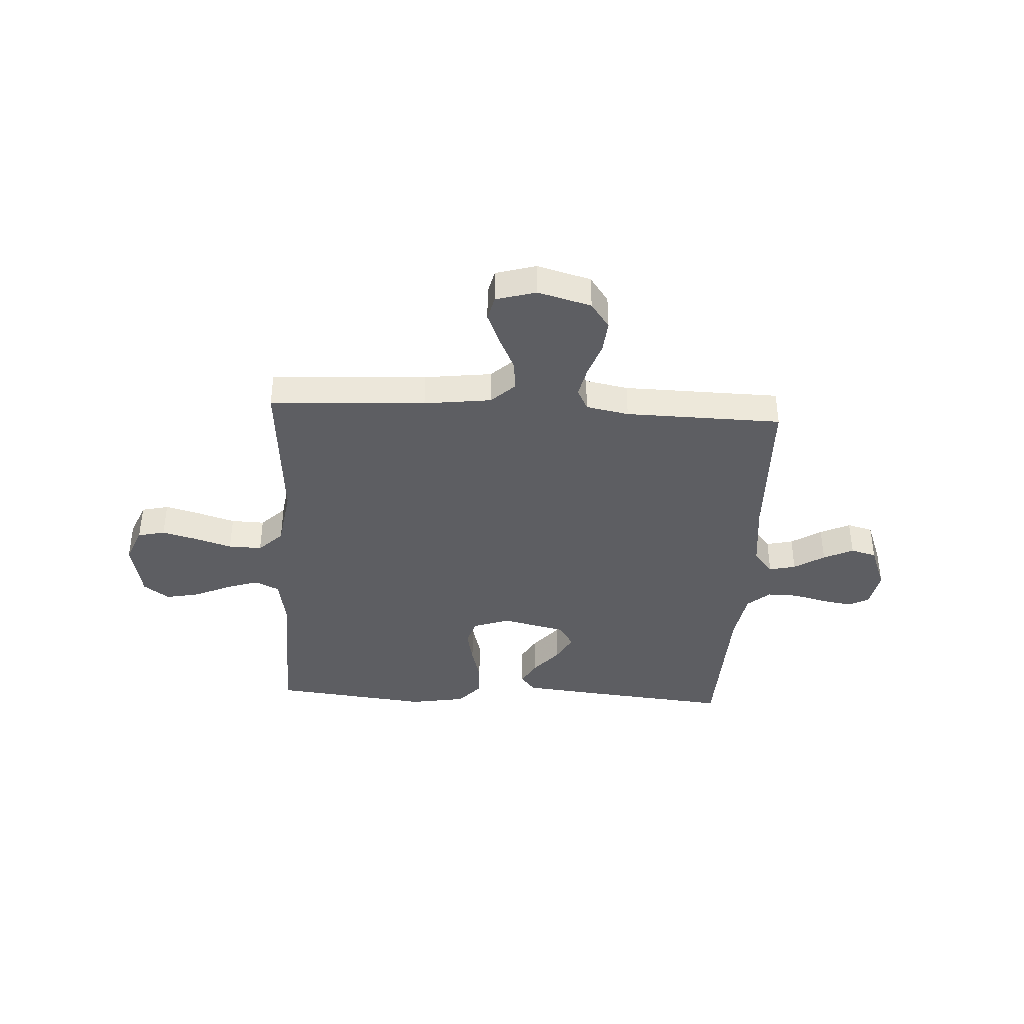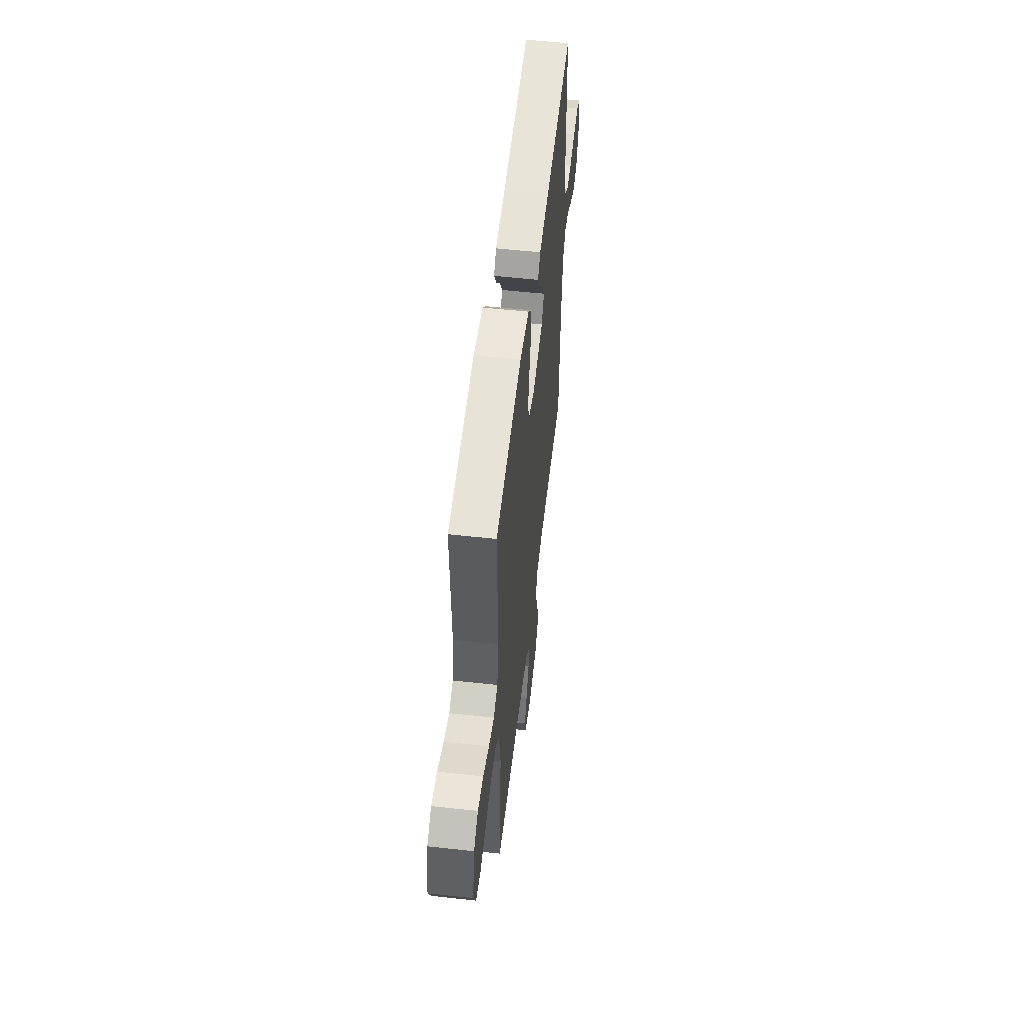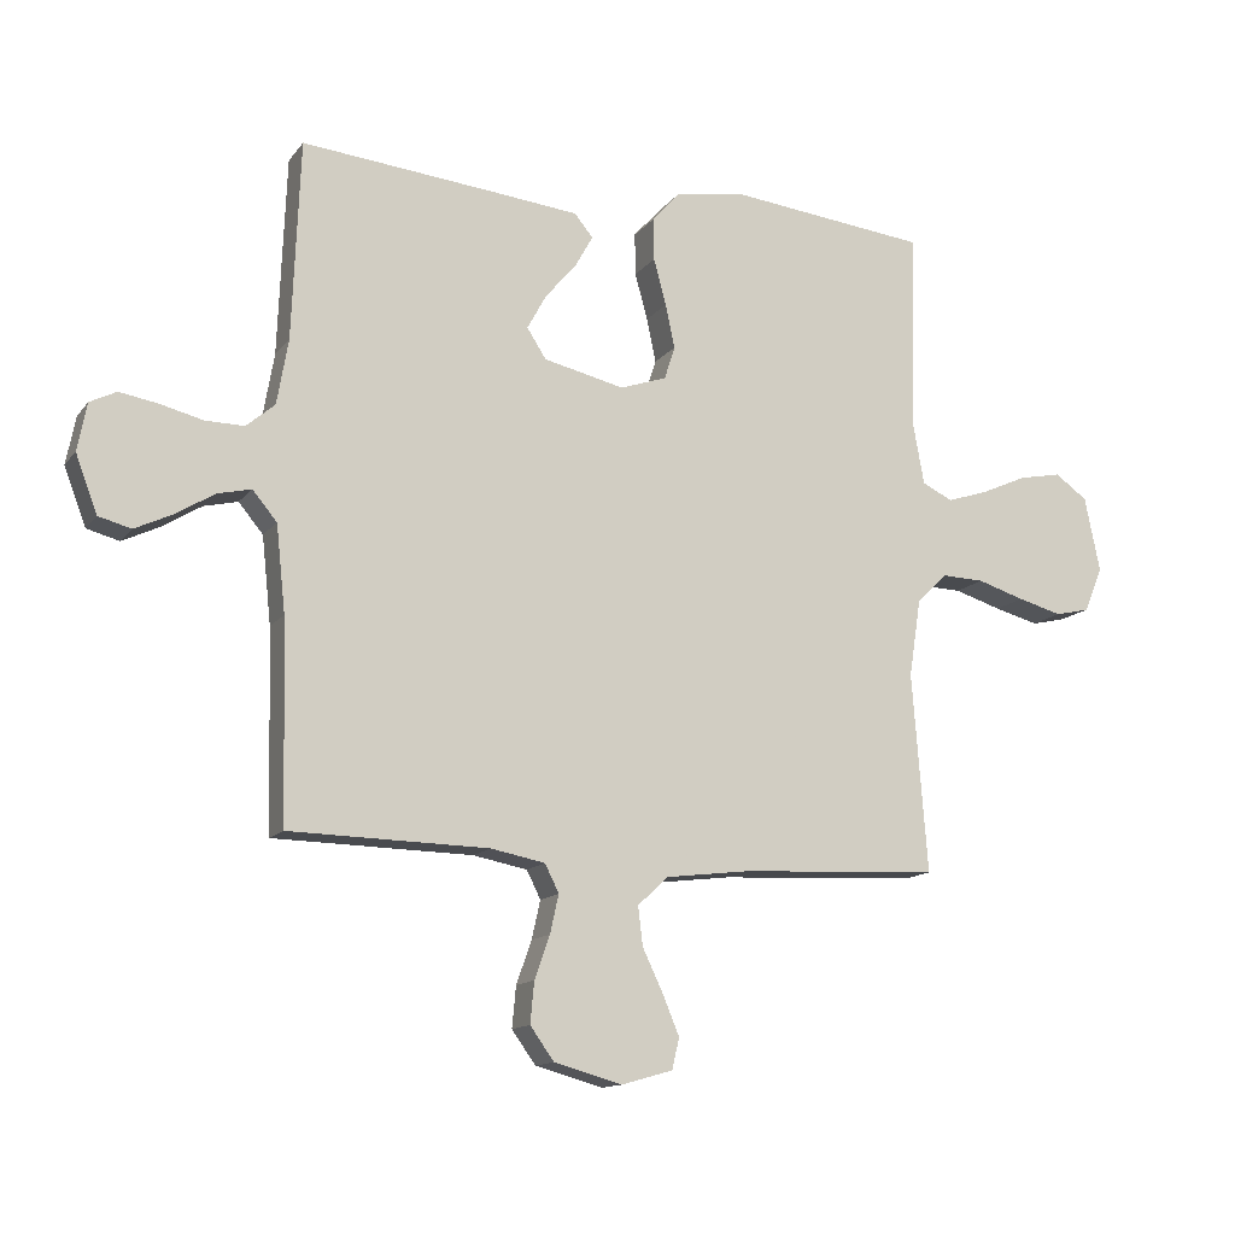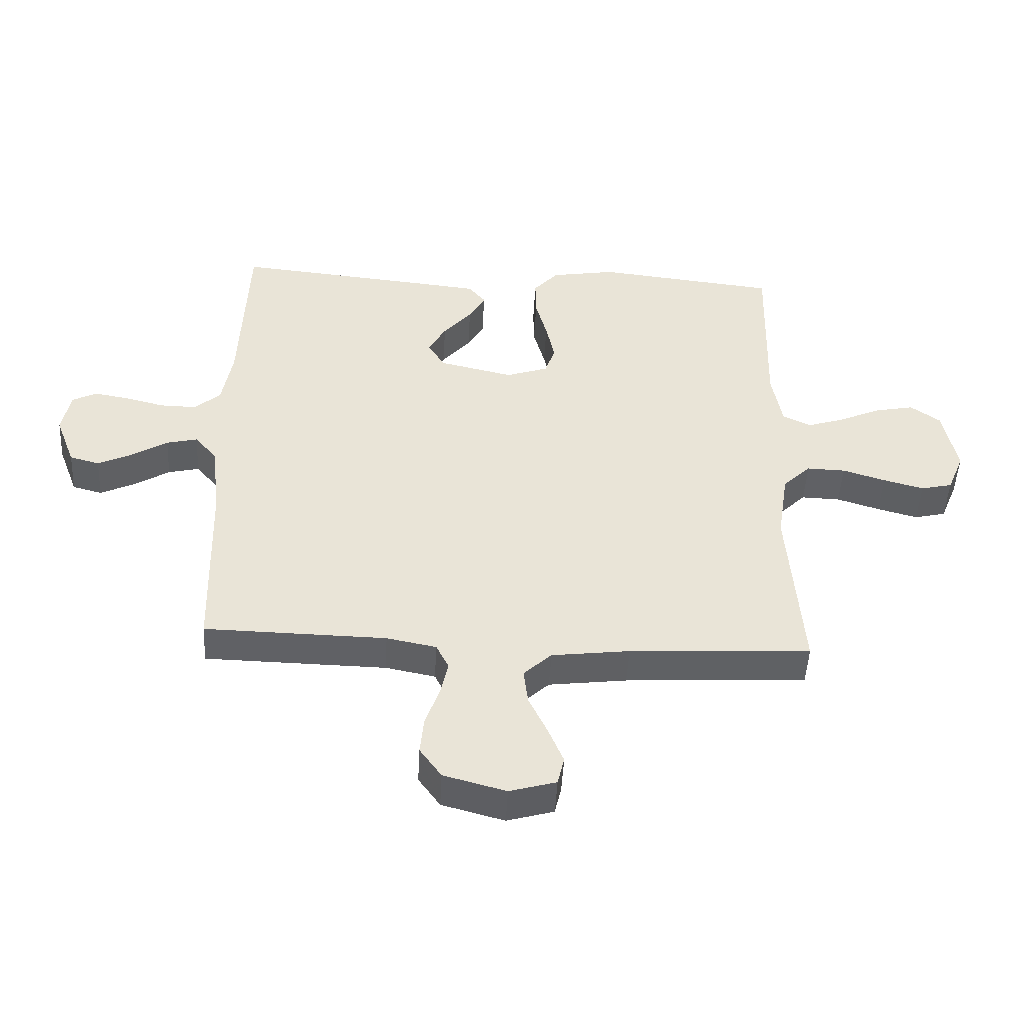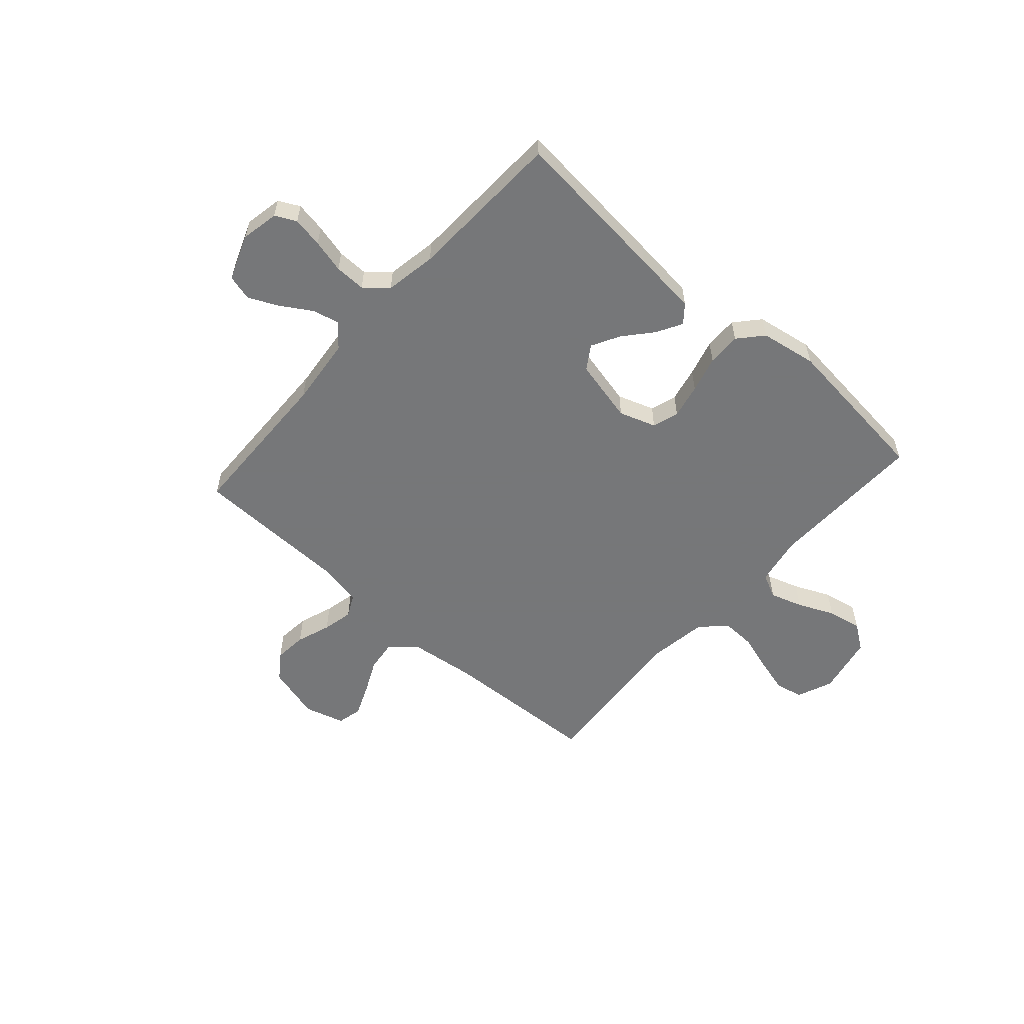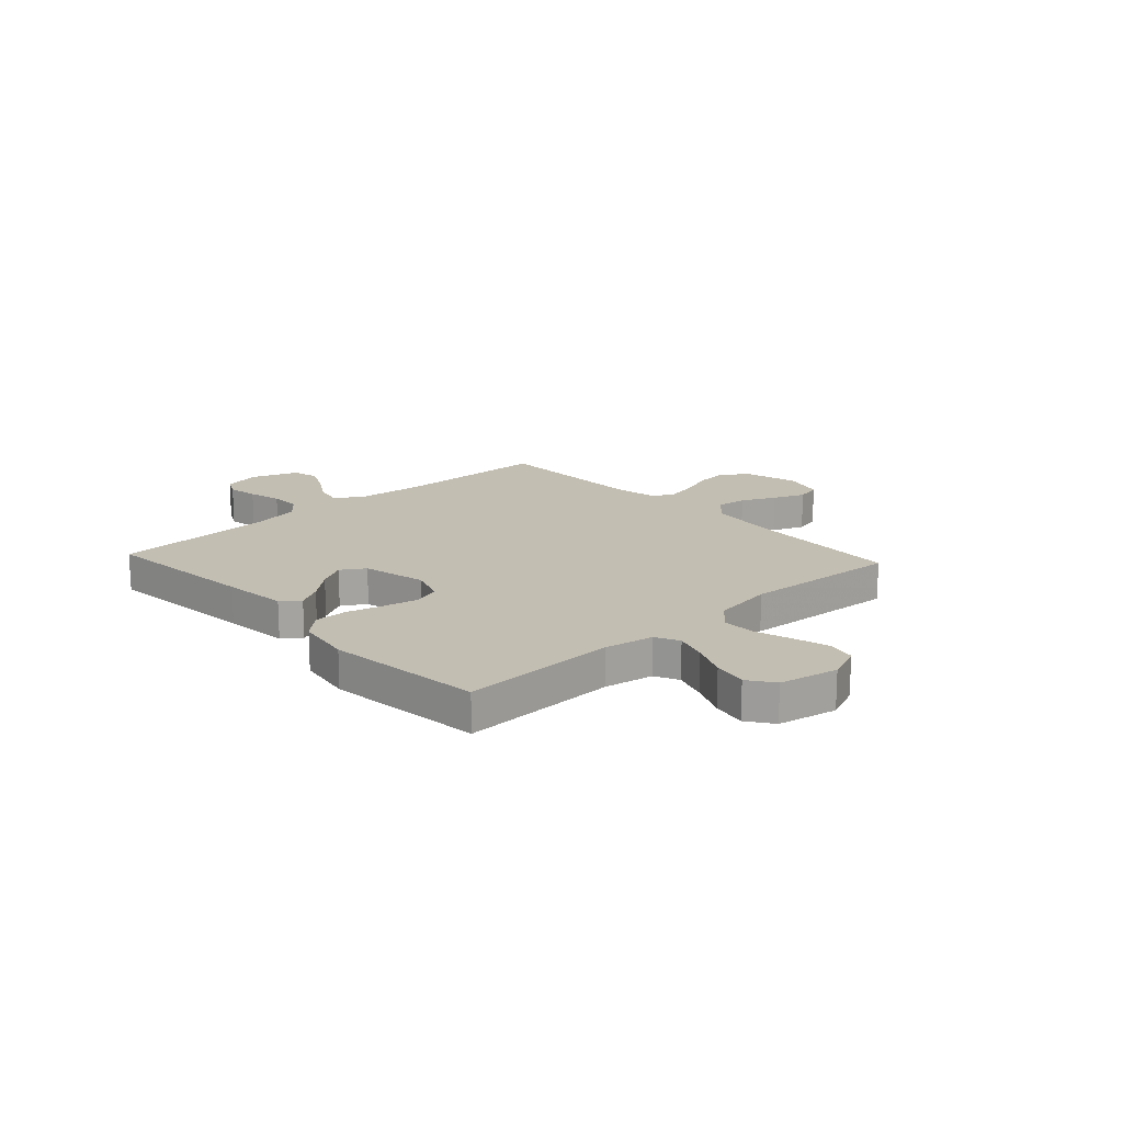
<metadata>
{"format":"obj","ext":"obj","renderer":"f3d","projection":"perspective","resolution":1024,"background":"white","views":[{"elev":-39.3,"azim":176.8,"up":"+Y"},{"elev":55.4,"azim":96.6,"up":"+Z"},{"elev":-13.4,"azim":-23.3,"up":"+Z"},{"elev":-47.8,"azim":-3.0,"up":"+Z"},{"elev":-57.1,"azim":-41.6,"up":"+Y"},{"elev":17.3,"azim":47.3,"up":"+Y"}]}
</metadata>
<code>
v -0.5 0.07 -0.5
v -0.508 0.07 -0.2
v -0.522 0.07 -0.069
v -0.559 0.07 -0.025
v -0.61 0.07 -0.037
v -0.668 0.07 -0.073
v -0.725 0.07 -0.1
v -0.774 0.07 -0.087
v -0.807 0.07 0
v -0.793 0.07 0.072
v -0.753 0.07 0.092
v -0.695 0.07 0.082
v -0.631 0.07 0.066
v -0.572 0.07 0.065
v -0.529 0.07 0.102
v -0.512 0.07 0.2
v -0.5 0.07 0.5
v -0.2 0.07 0.471
v -0.076 0.07 0.458
v -0.048 0.07 0.424
v -0.075 0.07 0.376
v -0.122 0.07 0.321
v -0.151 0.07 0.268
v -0.122 0.07 0.223
v 0 0.07 0.195
v 0.07 0.07 0.219
v 0.086 0.07 0.269
v 0.072 0.07 0.335
v 0.053 0.07 0.405
v 0.052 0.07 0.469
v 0.093 0.07 0.515
v 0.2 0.07 0.533
v 0.5 0.07 0.5
v 0.492 0.07 0.2
v 0.509 0.07 0.106
v 0.555 0.07 0.084
v 0.617 0.07 0.104
v 0.686 0.07 0.135
v 0.751 0.07 0.148
v 0.8 0.07 0.113
v 0.823 0.07 0
v 0.795 0.07 -0.068
v 0.743 0.07 -0.08
v 0.676 0.07 -0.062
v 0.605 0.07 -0.04
v 0.541 0.07 -0.038
v 0.495 0.07 -0.083
v 0.477 0.07 -0.2
v 0.5 0.07 -0.5
v 0.2 0.07 -0.515
v 0.071 0.07 -0.531
v 0.025 0.07 -0.574
v 0.032 0.07 -0.633
v 0.063 0.07 -0.698
v 0.088 0.07 -0.758
v 0.077 0.07 -0.805
v 0 0.07 -0.827
v -0.103 0.07 -0.799
v -0.139 0.07 -0.749
v -0.133 0.07 -0.687
v -0.11 0.07 -0.622
v -0.097 0.07 -0.564
v -0.118 0.07 -0.522
v -0.2 0.07 -0.506
v -0.5 0 -0.5
v -0.508 0 -0.2
v -0.522 0 -0.069
v -0.559 0 -0.025
v -0.61 0 -0.037
v -0.668 0 -0.073
v -0.725 0 -0.1
v -0.774 0 -0.087
v -0.807 0 0
v -0.793 0 0.072
v -0.753 0 0.092
v -0.695 0 0.082
v -0.631 0 0.066
v -0.572 0 0.065
v -0.529 0 0.102
v -0.512 0 0.2
v -0.5 0 0.5
v -0.2 0 0.471
v -0.076 0 0.458
v -0.048 0 0.424
v -0.075 0 0.376
v -0.122 0 0.321
v -0.151 0 0.268
v -0.122 0 0.223
v 0 0 0.195
v 0.07 0 0.219
v 0.086 0 0.269
v 0.072 0 0.335
v 0.053 0 0.405
v 0.052 0 0.469
v 0.093 0 0.515
v 0.2 0 0.533
v 0.5 0 0.5
v 0.492 0 0.2
v 0.509 0 0.106
v 0.555 0 0.084
v 0.617 0 0.104
v 0.686 0 0.135
v 0.751 0 0.148
v 0.8 0 0.113
v 0.823 0 0
v 0.795 0 -0.068
v 0.743 0 -0.08
v 0.676 0 -0.062
v 0.605 0 -0.04
v 0.541 0 -0.038
v 0.495 0 -0.083
v 0.477 0 -0.2
v 0.5 0 -0.5
v 0.2 0 -0.515
v 0.071 0 -0.531
v 0.025 0 -0.574
v 0.032 0 -0.633
v 0.063 0 -0.698
v 0.088 0 -0.758
v 0.077 0 -0.805
v 0 0 -0.827
v -0.103 0 -0.799
v -0.139 0 -0.749
v -0.133 0 -0.687
v -0.11 0 -0.622
v -0.097 0 -0.564
v -0.118 0 -0.522
v -0.2 0 -0.506
f 58 59 60 61
f 58 61 62
f 57 58 62
f 56 57 62
f 53 54 55 56
f 53 56 62 63
f 48 49 50
f 47 48 50 51
f 42 43 44 45
f 40 41 42 45
f 40 45 46
f 37 38 39 40
f 36 37 40 46
f 35 36 46 47
f 31 32 33 34
f 28 29 30 31
f 27 28 31 34
f 26 27 34 35
f 19 20 21 22
f 19 22 23
f 16 17 18 19
f 15 16 19 23
f 14 15 23 24
f 10 11 12 13
f 8 9 10 13
f 8 13 14
f 5 6 7 8
f 5 8 14 24
f 64 1 2
f 63 64 2 3
f 52 53 63 3
f 25 26 35 47
f 4 5 24 25
f 25 47 51 52
f 3 4 25 52
f 125 124 123 122
f 126 125 122
f 126 122 121
f 126 121 120
f 120 119 118 117
f 127 126 120 117
f 114 113 112
f 115 114 112 111
f 109 108 107 106
f 109 106 105 104
f 110 109 104
f 104 103 102 101
f 110 104 101 100
f 111 110 100 99
f 98 97 96 95
f 95 94 93 92
f 98 95 92 91
f 99 98 91 90
f 86 85 84 83
f 87 86 83
f 83 82 81 80
f 87 83 80 79
f 88 87 79 78
f 77 76 75 74
f 77 74 73 72
f 78 77 72
f 72 71 70 69
f 88 78 72 69
f 66 65 128
f 67 66 128 127
f 67 127 117 116
f 111 99 90 89
f 89 88 69 68
f 116 115 111 89
f 116 89 68 67
f 1 65 66 2
f 2 66 67 3
f 3 67 68 4
f 4 68 69 5
f 5 69 70 6
f 6 70 71 7
f 7 71 72 8
f 8 72 73 9
f 9 73 74 10
f 10 74 75 11
f 11 75 76 12
f 12 76 77 13
f 13 77 78 14
f 14 78 79 15
f 15 79 80 16
f 16 80 81 17
f 17 81 82 18
f 18 82 83 19
f 19 83 84 20
f 20 84 85 21
f 21 85 86 22
f 22 86 87 23
f 23 87 88 24
f 24 88 89 25
f 25 89 90 26
f 26 90 91 27
f 27 91 92 28
f 28 92 93 29
f 29 93 94 30
f 30 94 95 31
f 31 95 96 32
f 32 96 97 33
f 33 97 98 34
f 34 98 99 35
f 35 99 100 36
f 36 100 101 37
f 37 101 102 38
f 38 102 103 39
f 39 103 104 40
f 40 104 105 41
f 41 105 106 42
f 42 106 107 43
f 43 107 108 44
f 44 108 109 45
f 45 109 110 46
f 46 110 111 47
f 47 111 112 48
f 48 112 113 49
f 49 113 114 50
f 50 114 115 51
f 51 115 116 52
f 52 116 117 53
f 53 117 118 54
f 54 118 119 55
f 55 119 120 56
f 56 120 121 57
f 57 121 122 58
f 58 122 123 59
f 59 123 124 60
f 60 124 125 61
f 61 125 126 62
f 62 126 127 63
f 63 127 128 64
f 64 128 65 1

</code>
